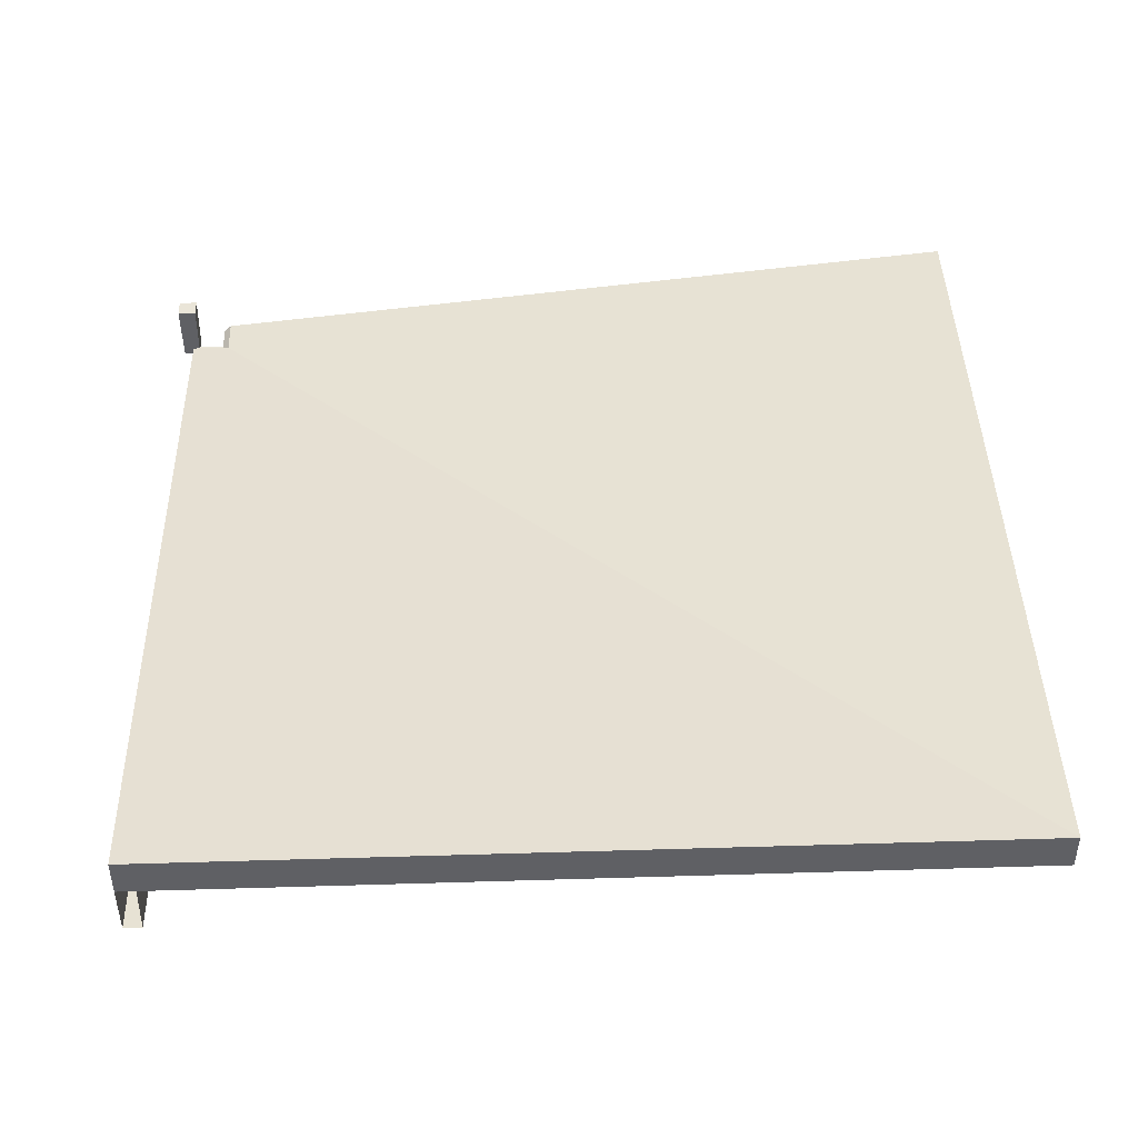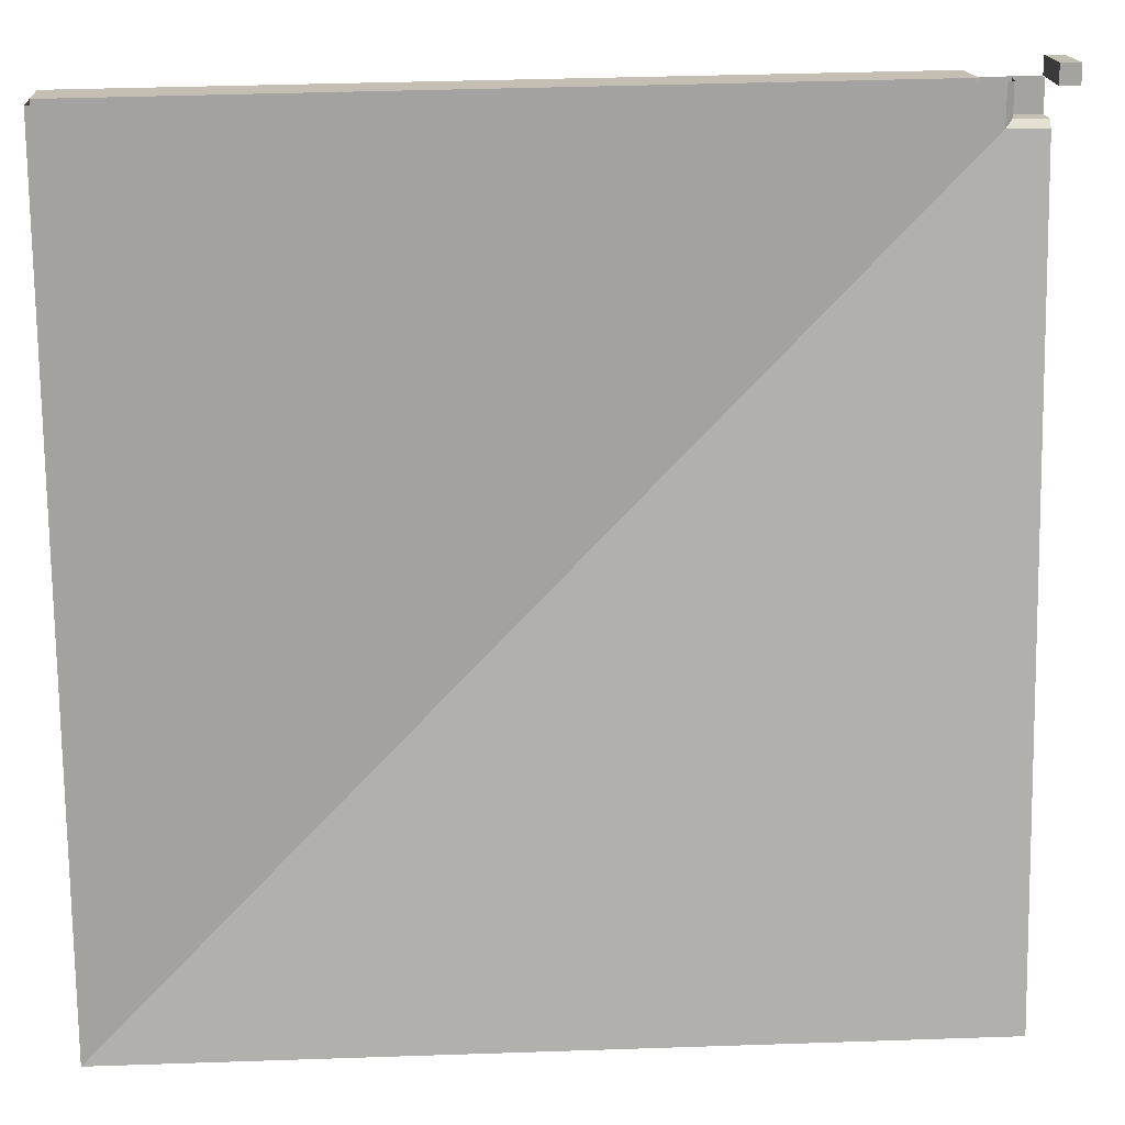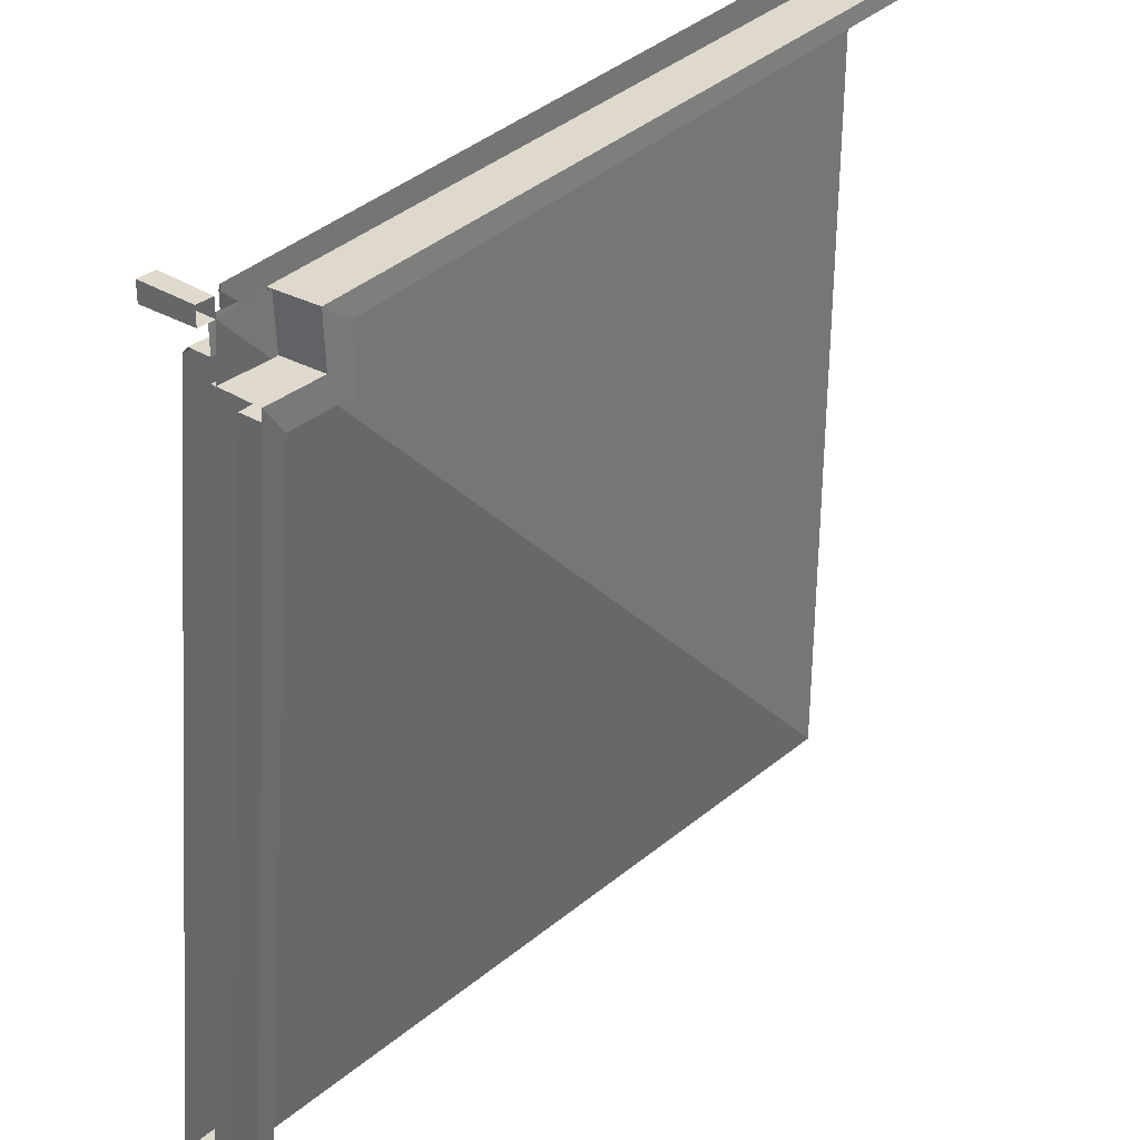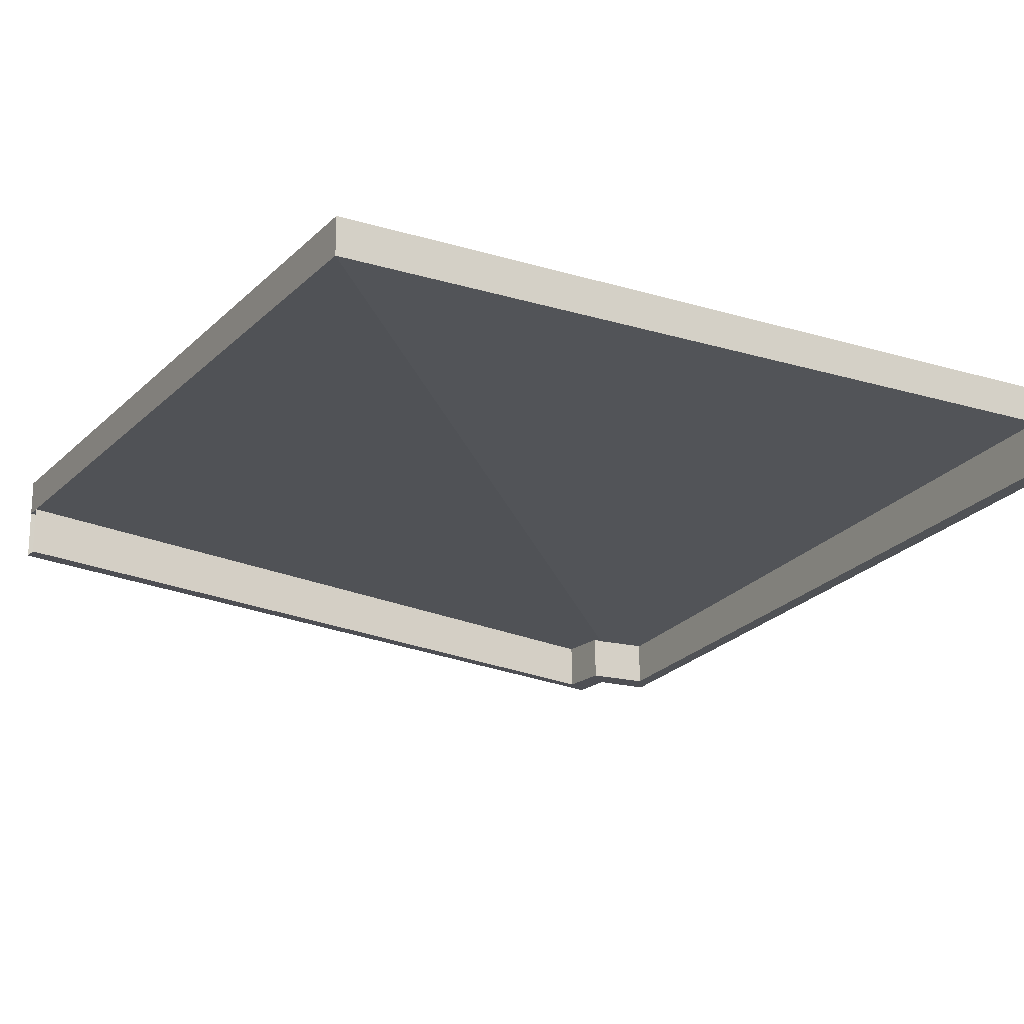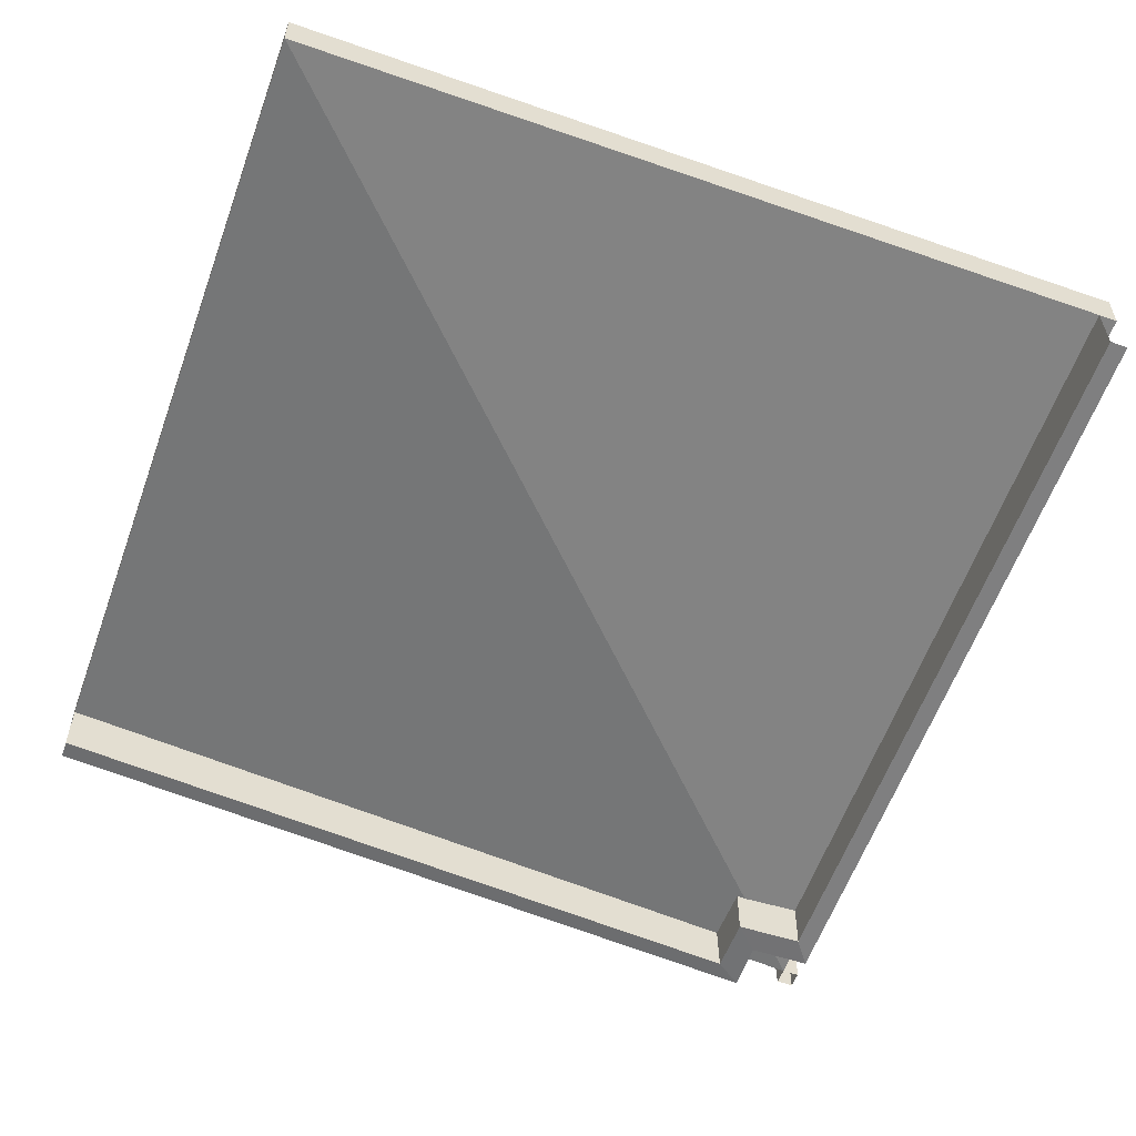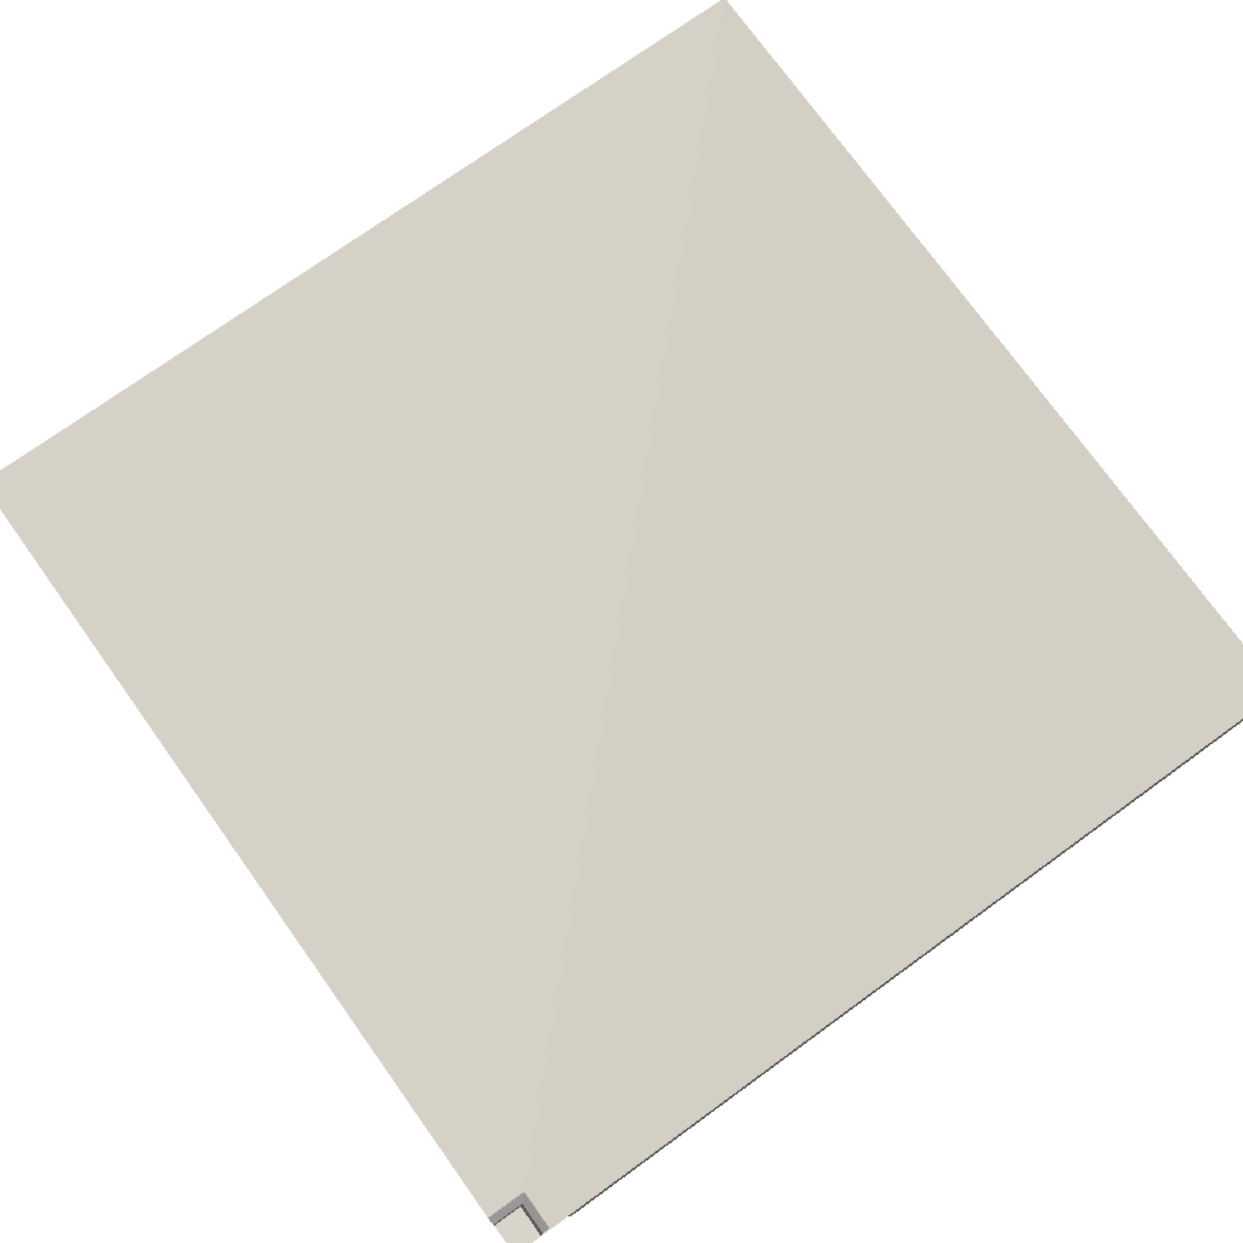
<metadata>
{"format":"obj","ext":"obj","renderer":"f3d","projection":"perspective","resolution":1024,"background":"white","views":[{"elev":44.7,"azim":88.0,"up":"+Y"},{"elev":17.6,"azim":176.1,"up":"+Z"},{"elev":32.1,"azim":-48.9,"up":"+Z"},{"elev":-18.1,"azim":149.7,"up":"+Y"},{"elev":-55.4,"azim":159.9,"up":"+Y"},{"elev":75.3,"azim":-35.6,"up":"+Y"}]}
</metadata>
<code>
v 26.39 223.3 263.8
v 17.99 223.3 270
v 16.96 238.3 270
v 26.69 238.3 263.8
v 17.68 238.8 254.3
v 26.61 223.3 246.1
v 26.61 238.8 246.1
v 18.58 223.3 254.3
v 250 244.8 264.6
v 250 244.7 270
v 250 261.1 264.3
v 9.394 244.6 260.6
v 0 235.2 270
v 250 271.8 20
v 250 271.8 270
v 9.394 244.6 270
v 11.57 246.5 270
v 11.57 246.4 258.4
v 250 260.4 20
v 250 260.4 270
v 250 268.2 270
v 250 268.2 20
v 6.164 223.3 245.6
v 0 223.3 254
v 0 238.3 254.3
v 6.163 238.3 245.3
v 5.369 244.8 20
v 1.5e-05 244.7 20
v 5.671 261.1 20
v 0 271.8 20
v 0 244.6 260.6
v 0 246.5 258.4
v 0 260.4 20
v 0 268.2 20
v 0 237.7 270
v 0 237.7 260.6
v 0.2181 252.6 275.4
v 0.2181 252.6 269.8
v 0 235.2 275.2
v 8.524 237.7 260.6
v -5.419 252.6 275.4
v -5.201 235.2 275.2
v 8.524 237.7 270
v -5.419 252.6 269.8
v -5.201 235.2 270
v 250 260.4 270
f 5 3 4 7
f 1 6 7 4
f 8 2 3 5
f 6 1 2 8
f 10 2 1 9
f 9 1 4 11
f 14 18 17 15
f 18 12 16 17
f 20 13 19
f 20 19 22 21
f 21 22 14 15
f 5 7 26 25
f 23 26 7 6
f 8 5 25 24
f 6 8 24 23
f 27 29 26 23
f 24 28 27 23
f 14 30 32 18
f 18 32 31 12
f 33 19 13
f 33 34 22 19
f 34 30 14 22
f 35 39 13
f 37 41 42 39
f 40 12 31 36
f 40 36 35 43
f 43 16 12 40
f 38 41 37
f 41 44 45 42
f 38 35 45 44
f 38 44 41
f 45 35 13
f 38 37 39 35
f 3 2 10 46

</code>
